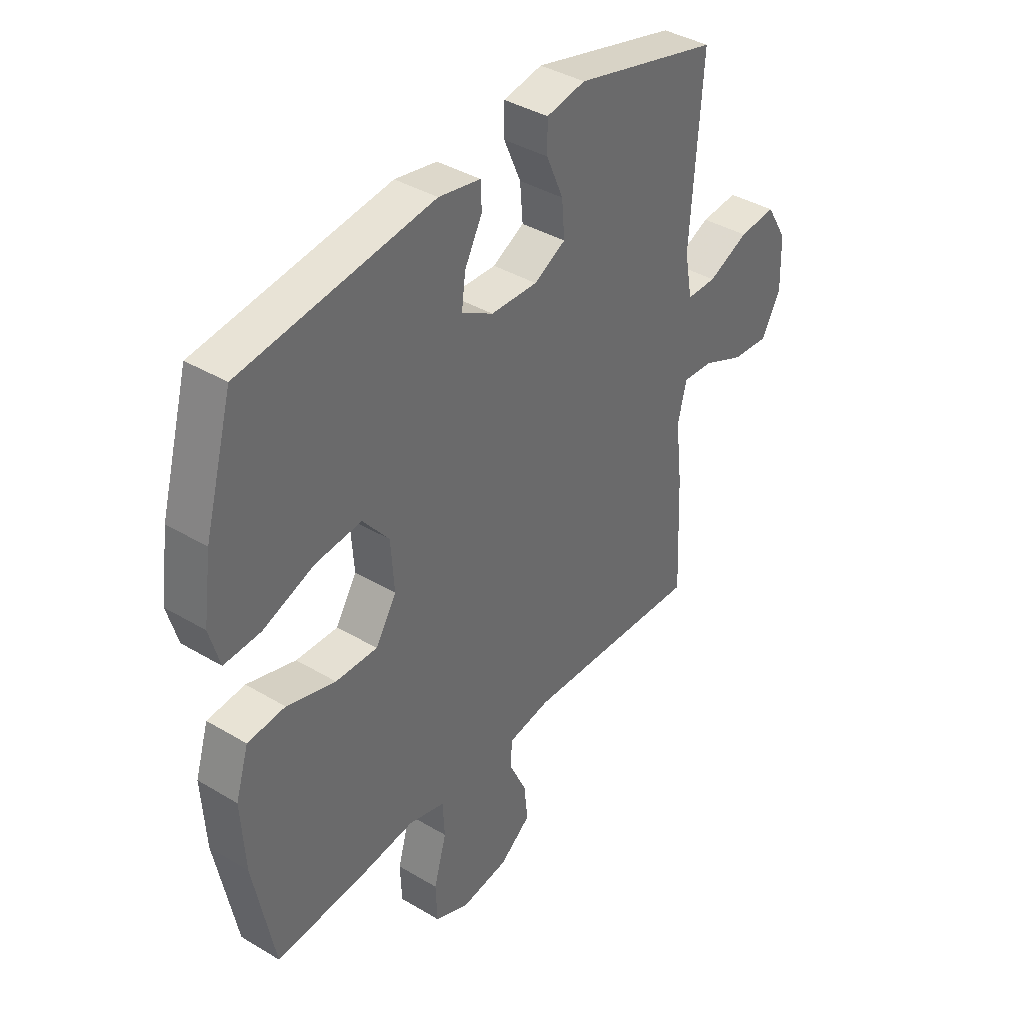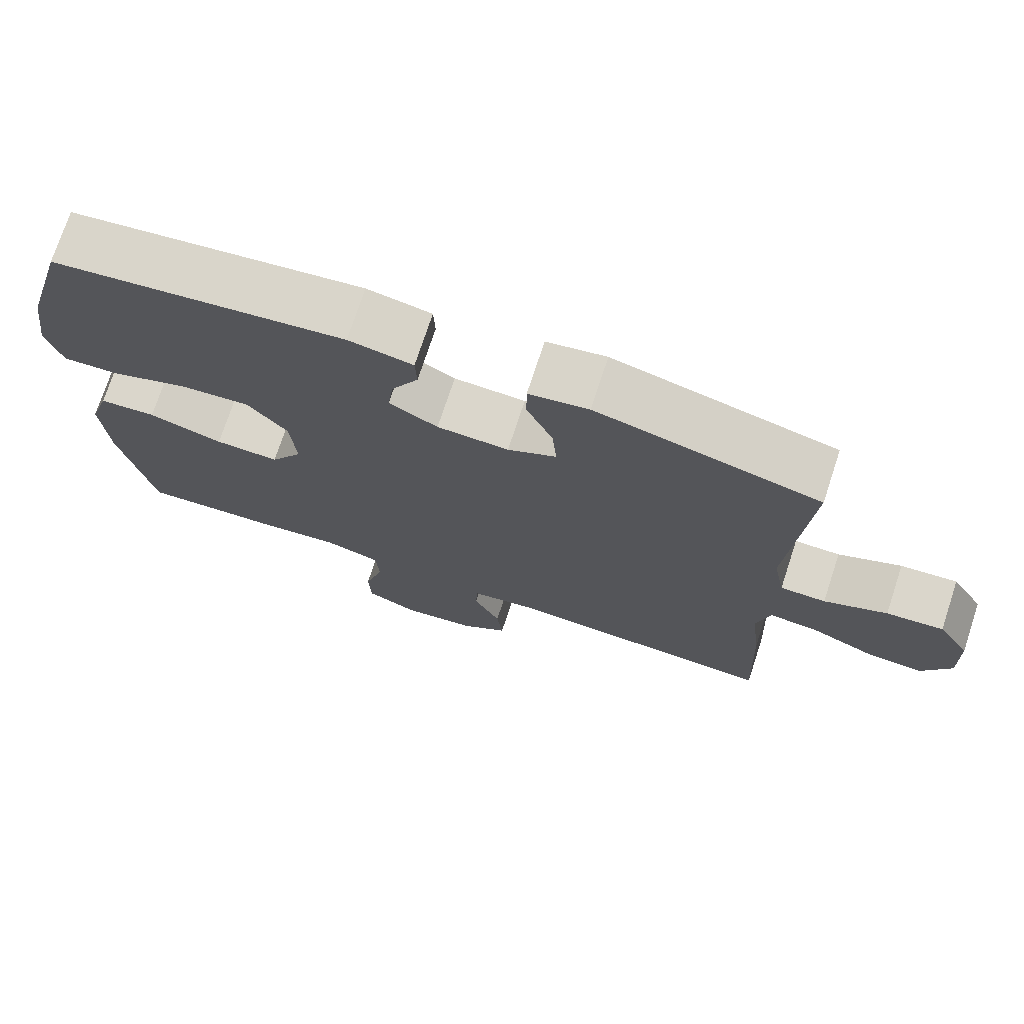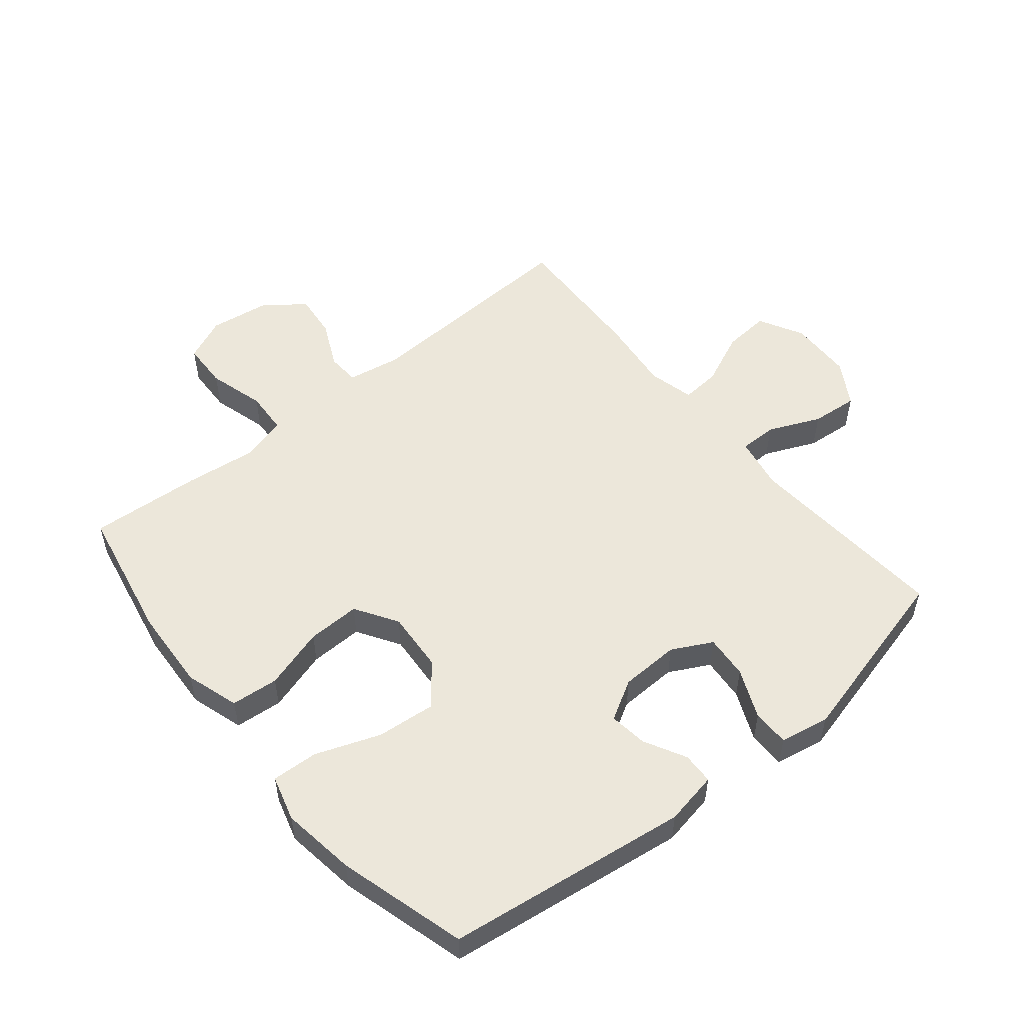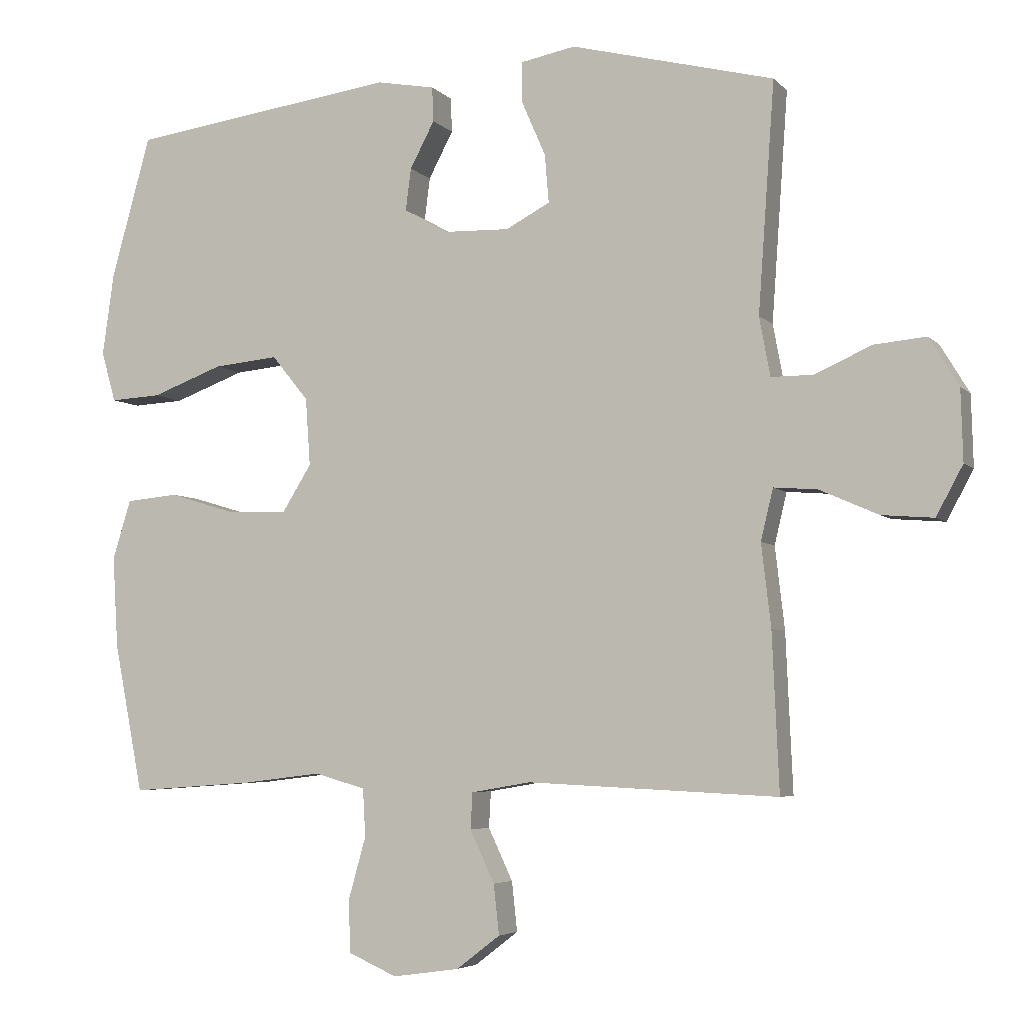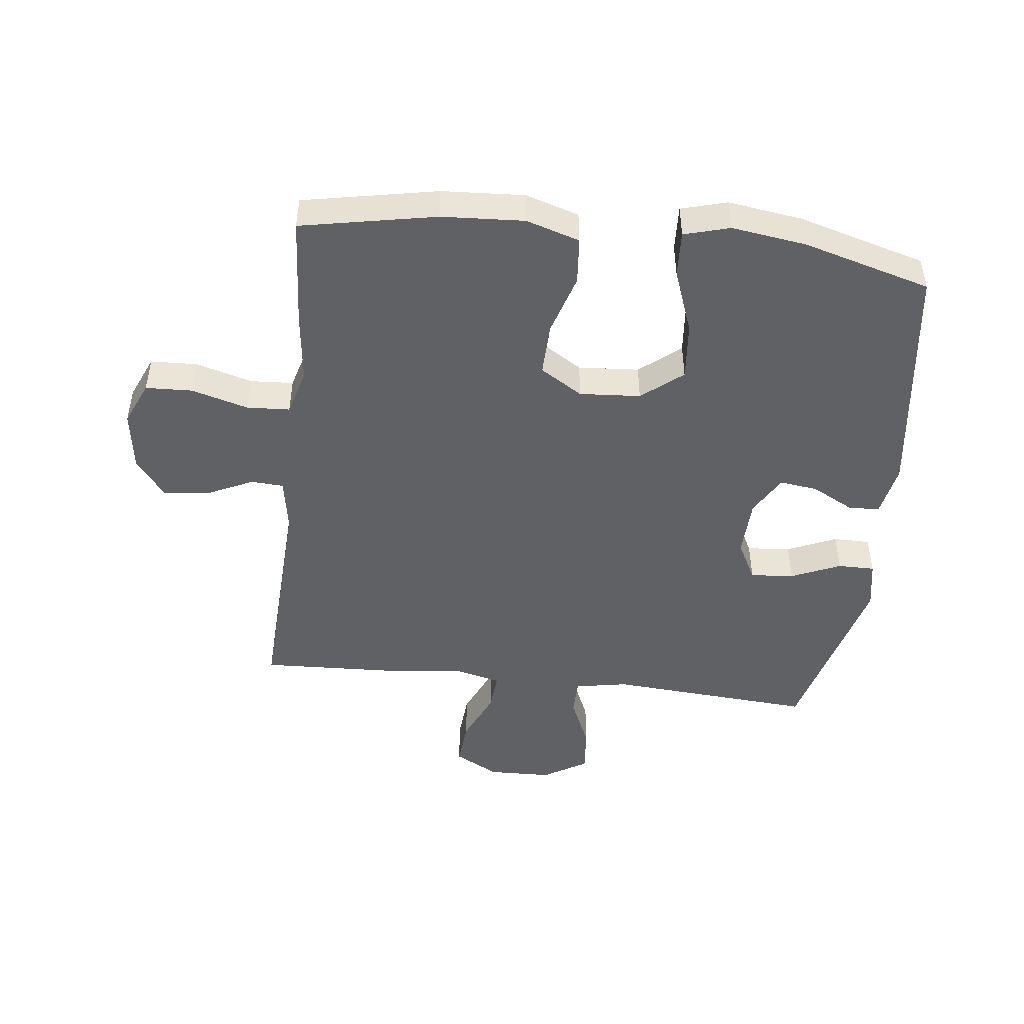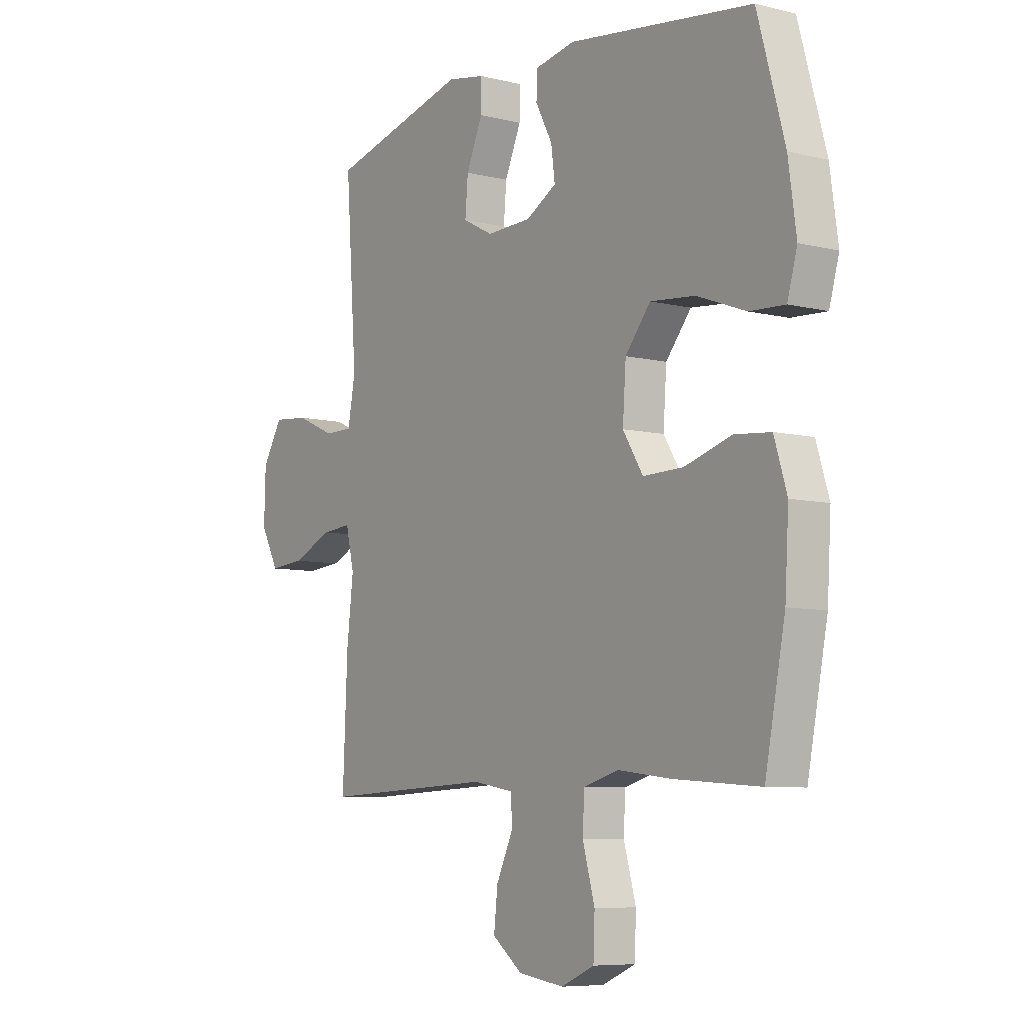
<metadata>
{"format":"obj","ext":"obj","renderer":"f3d","projection":"perspective","resolution":1024,"background":"white","views":[{"elev":39.0,"azim":-53.2,"up":"+Z"},{"elev":73.8,"azim":18.2,"up":"+Z"},{"elev":53.2,"azim":-39.4,"up":"+Y"},{"elev":-4.9,"azim":21.7,"up":"+Z"},{"elev":-47.3,"azim":-96.7,"up":"+Y"},{"elev":-7.3,"azim":-125.1,"up":"+Z"}]}
</metadata>
<code>
v 0.5 0.07 0.5
v 0.476 0.07 0.165
v 0.492 0.07 0.079
v 0.553 0.07 0.079
v 0.637 0.07 0.116
v 0.713 0.07 0.123
v 0.756 0.07 0.052
v 0.759 0.07 -0.052
v 0.72 0.07 -0.124
v 0.644 0.07 -0.118
v 0.558 0.07 -0.08
v 0.494 0.07 -0.075
v 0.476 0.07 -0.15
v 0.49 0.07 -0.27
v 0.5 0.07 -0.5
v 0.132 0.07 -0.483
v 0.045 0.07 -0.498
v 0.042 0.07 -0.551
v 0.078 0.07 -0.627
v 0.086 0.07 -0.7
v 0.022 0.07 -0.749
v -0.076 0.07 -0.763
v -0.147 0.07 -0.732
v -0.15 0.07 -0.656
v -0.124 0.07 -0.564
v -0.128 0.07 -0.494
v -0.203 0.07 -0.473
v -0.318 0.07 -0.487
v -0.5 0.07 -0.5
v -0.543 0.07 -0.281
v -0.551 0.07 -0.147
v -0.524 0.07 -0.06
v -0.447 0.07 -0.053
v -0.347 0.07 -0.083
v -0.261 0.07 -0.085
v -0.218 0.07 -0.016
v -0.225 0.07 0.083
v -0.279 0.07 0.149
v -0.374 0.07 0.14
v -0.479 0.07 0.101
v -0.554 0.07 0.097
v -0.575 0.07 0.171
v -0.558 0.07 0.292
v -0.5 0.07 0.5
v -0.107 0.07 0.553
v -0.021 0.07 0.537
v -0.019 0.07 0.486
v -0.055 0.07 0.418
v -0.063 0.07 0.356
v 0.002 0.07 0.319
v 0.098 0.07 0.316
v 0.163 0.07 0.35
v 0.157 0.07 0.421
v 0.122 0.07 0.501
v 0.122 0.07 0.561
v 0.202 0.07 0.576
v 0.5 0 0.5
v 0.476 0 0.165
v 0.492 0 0.079
v 0.553 0 0.079
v 0.637 0 0.116
v 0.713 0 0.123
v 0.756 0 0.052
v 0.759 0 -0.052
v 0.72 0 -0.124
v 0.644 0 -0.118
v 0.558 0 -0.08
v 0.494 0 -0.075
v 0.476 0 -0.15
v 0.49 0 -0.27
v 0.5 0 -0.5
v 0.132 0 -0.483
v 0.045 0 -0.498
v 0.042 0 -0.551
v 0.078 0 -0.627
v 0.086 0 -0.7
v 0.022 0 -0.749
v -0.076 0 -0.763
v -0.147 0 -0.732
v -0.15 0 -0.656
v -0.124 0 -0.564
v -0.128 0 -0.494
v -0.203 0 -0.473
v -0.318 0 -0.487
v -0.5 0 -0.5
v -0.543 0 -0.281
v -0.551 0 -0.147
v -0.524 0 -0.06
v -0.447 0 -0.053
v -0.347 0 -0.083
v -0.261 0 -0.085
v -0.218 0 -0.016
v -0.225 0 0.083
v -0.279 0 0.149
v -0.374 0 0.14
v -0.479 0 0.101
v -0.554 0 0.097
v -0.575 0 0.171
v -0.558 0 0.292
v -0.5 0 0.5
v -0.107 0 0.553
v -0.021 0 0.537
v -0.019 0 0.486
v -0.055 0 0.418
v -0.063 0 0.356
v 0.002 0 0.319
v 0.098 0 0.316
v 0.163 0 0.35
v 0.157 0 0.421
v 0.122 0 0.501
v 0.122 0 0.561
v 0.202 0 0.576
f 56 1 2
f 55 56 2
f 54 55 2
f 53 54 2
f 52 53 2 3
f 51 52 3
f 50 51 3
f 46 47 48
f 45 46 48
f 44 45 48
f 43 44 48
f 42 43 48
f 41 42 48
f 40 41 48
f 39 40 48
f 38 39 48 49
f 37 38 49 50
f 32 33 34
f 31 32 34
f 30 31 34
f 29 30 34
f 28 29 34
f 27 28 34
f 26 27 34 35
f 23 24 25
f 22 23 25
f 21 22 25
f 20 21 25
f 19 20 25
f 18 19 25
f 17 18 25 26
f 26 35 36
f 17 26 36
f 16 17 36
f 36 37 50
f 16 36 50
f 15 16 50
f 14 15 50
f 13 14 50
f 9 10 11
f 8 9 11
f 7 8 11
f 6 7 11
f 5 6 11
f 4 5 11
f 12 13 50 3
f 3 4 11 12
f 58 57 112
f 58 112 111
f 58 111 110
f 58 110 109
f 59 58 109 108
f 59 108 107
f 59 107 106
f 104 103 102
f 104 102 101
f 104 101 100
f 104 100 99
f 104 99 98
f 104 98 97
f 104 97 96
f 104 96 95
f 105 104 95 94
f 106 105 94 93
f 90 89 88
f 90 88 87
f 90 87 86
f 90 86 85
f 90 85 84
f 90 84 83
f 91 90 83 82
f 81 80 79
f 81 79 78
f 81 78 77
f 81 77 76
f 81 76 75
f 81 75 74
f 82 81 74 73
f 92 91 82
f 92 82 73
f 92 73 72
f 106 93 92
f 106 92 72
f 106 72 71
f 106 71 70
f 106 70 69
f 67 66 65
f 67 65 64
f 67 64 63
f 67 63 62
f 67 62 61
f 67 61 60
f 59 106 69 68
f 68 67 60 59
f 1 57 58 2
f 2 58 59 3
f 3 59 60 4
f 4 60 61 5
f 5 61 62 6
f 6 62 63 7
f 7 63 64 8
f 8 64 65 9
f 9 65 66 10
f 10 66 67 11
f 11 67 68 12
f 12 68 69 13
f 13 69 70 14
f 14 70 71 15
f 15 71 72 16
f 16 72 73 17
f 17 73 74 18
f 18 74 75 19
f 19 75 76 20
f 20 76 77 21
f 21 77 78 22
f 22 78 79 23
f 23 79 80 24
f 24 80 81 25
f 25 81 82 26
f 26 82 83 27
f 27 83 84 28
f 28 84 85 29
f 29 85 86 30
f 30 86 87 31
f 31 87 88 32
f 32 88 89 33
f 33 89 90 34
f 34 90 91 35
f 35 91 92 36
f 36 92 93 37
f 37 93 94 38
f 38 94 95 39
f 39 95 96 40
f 40 96 97 41
f 41 97 98 42
f 42 98 99 43
f 43 99 100 44
f 44 100 101 45
f 45 101 102 46
f 46 102 103 47
f 47 103 104 48
f 48 104 105 49
f 49 105 106 50
f 50 106 107 51
f 51 107 108 52
f 52 108 109 53
f 53 109 110 54
f 54 110 111 55
f 55 111 112 56
f 56 112 57 1

</code>
